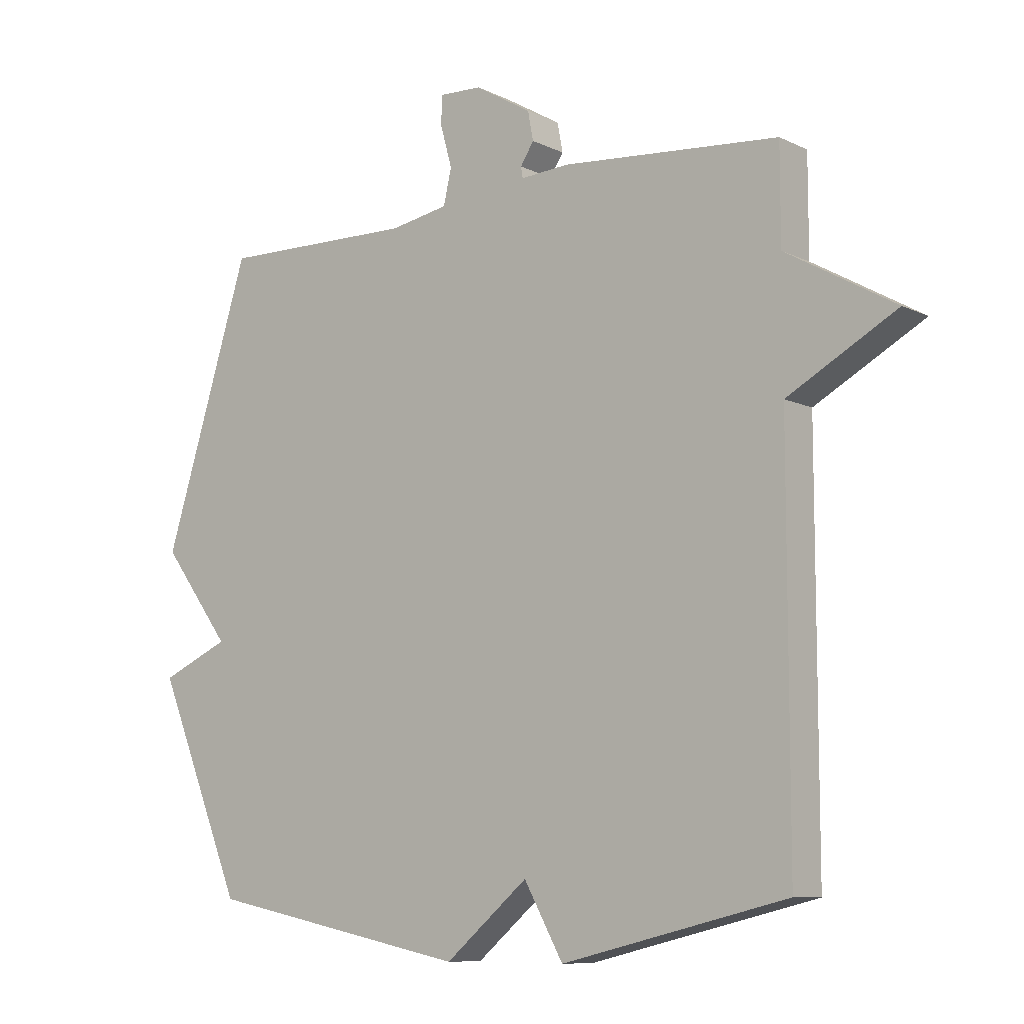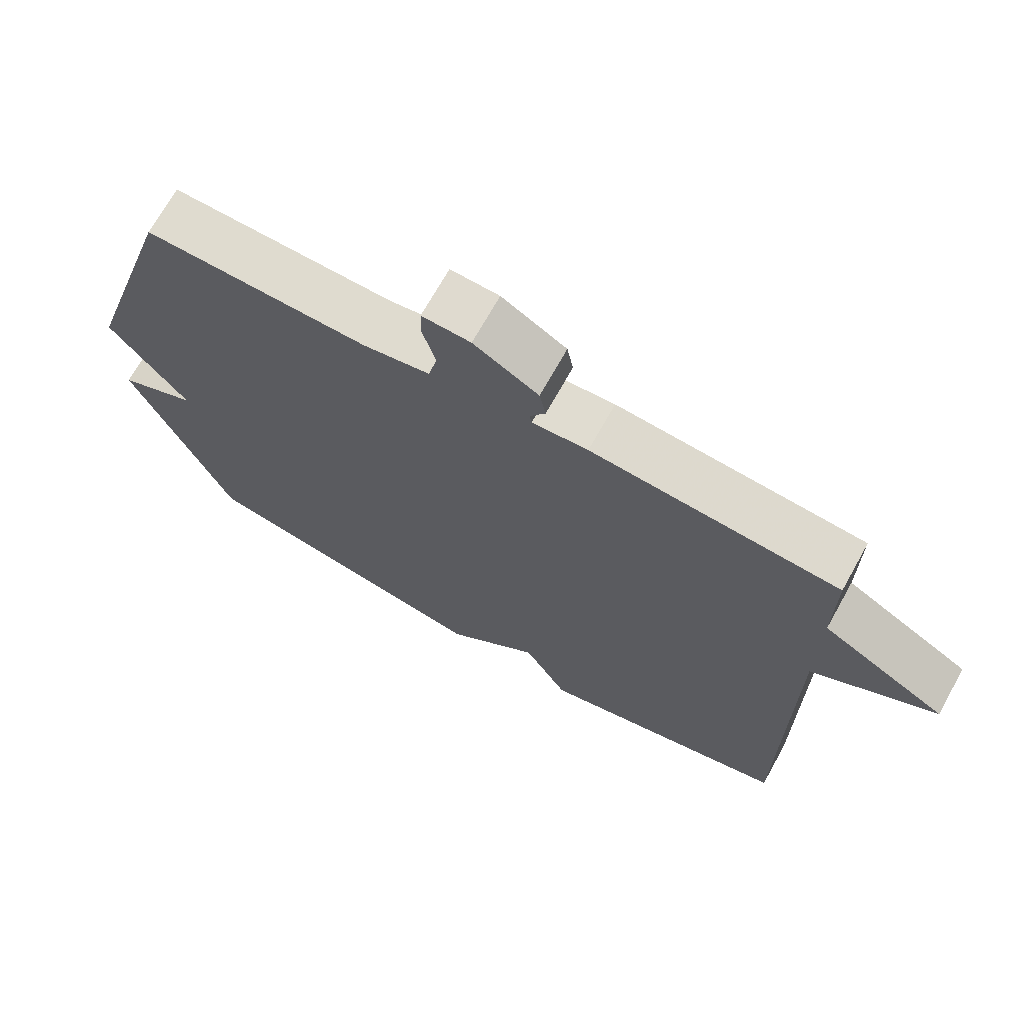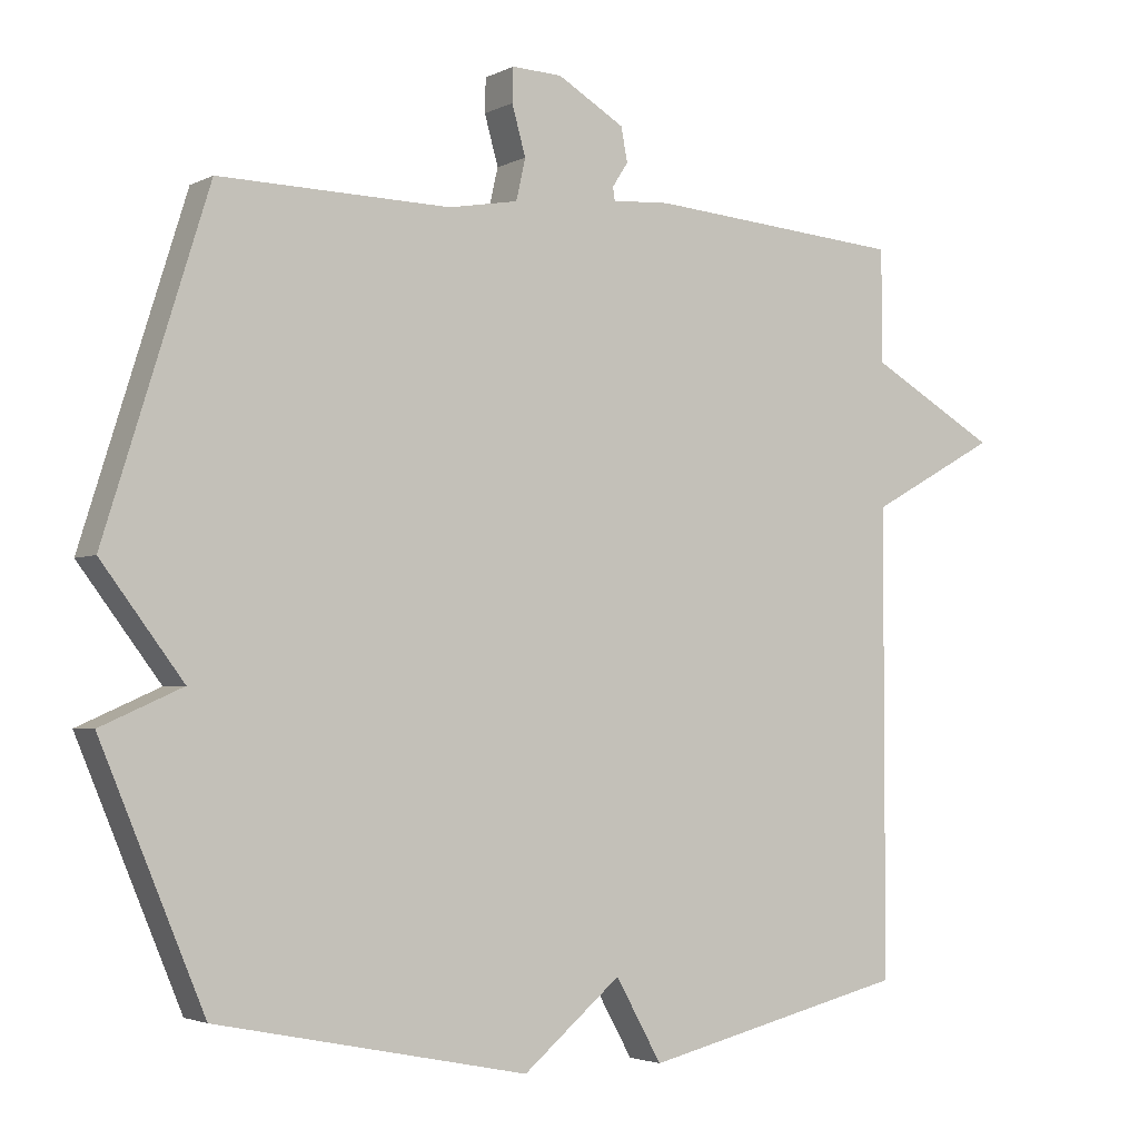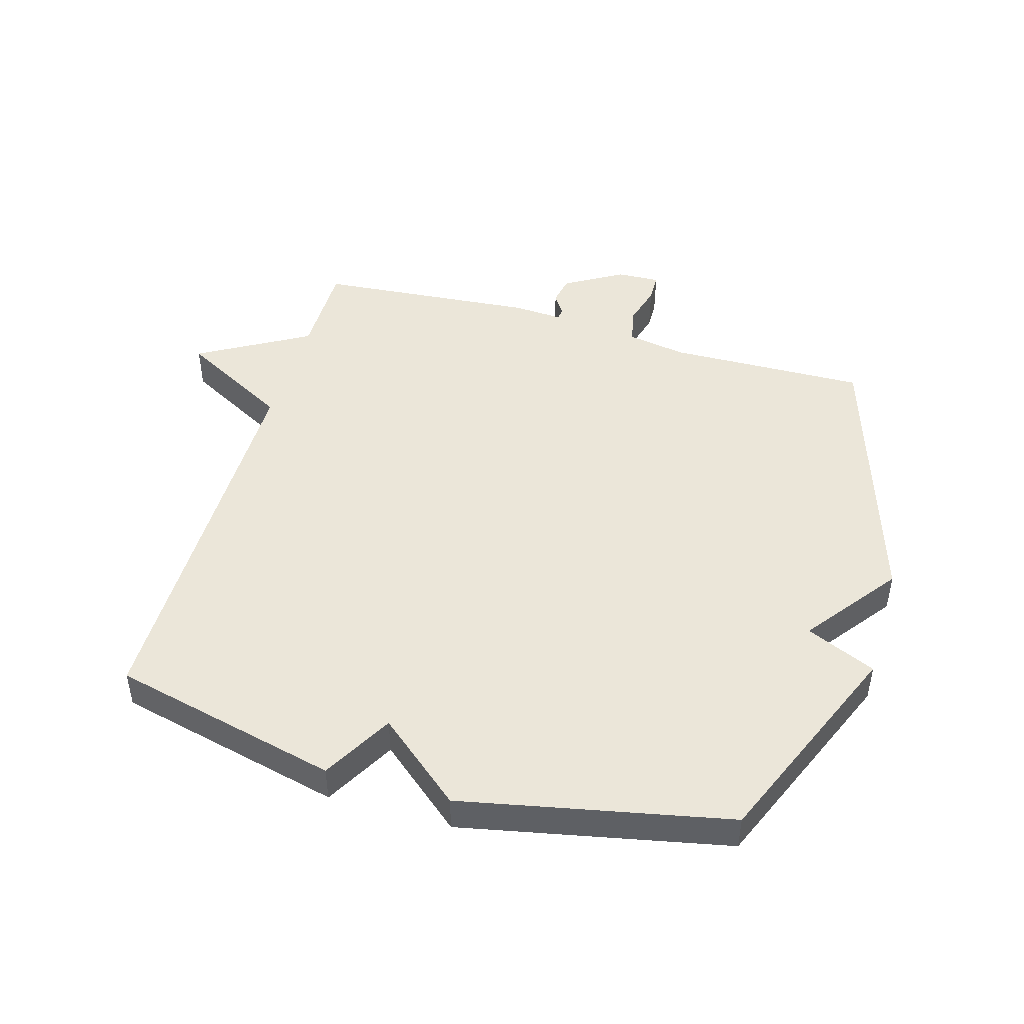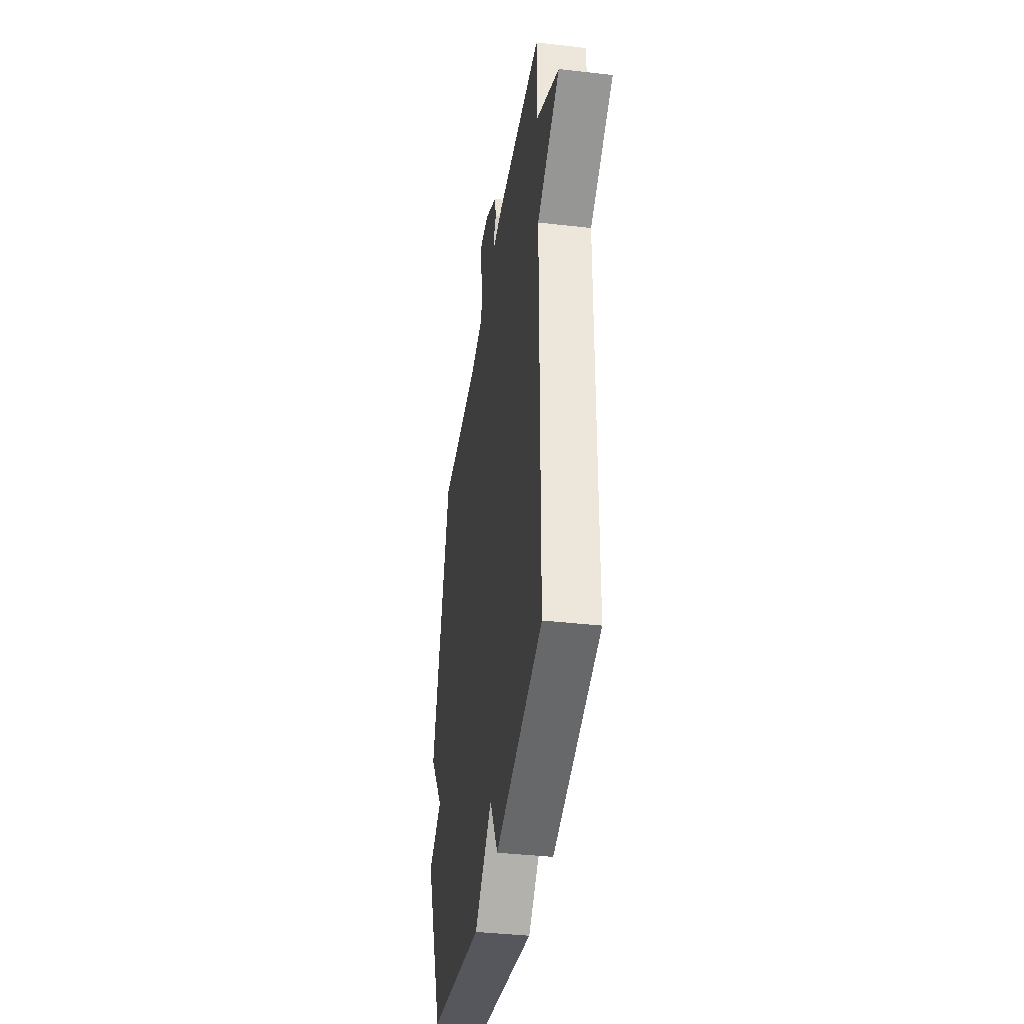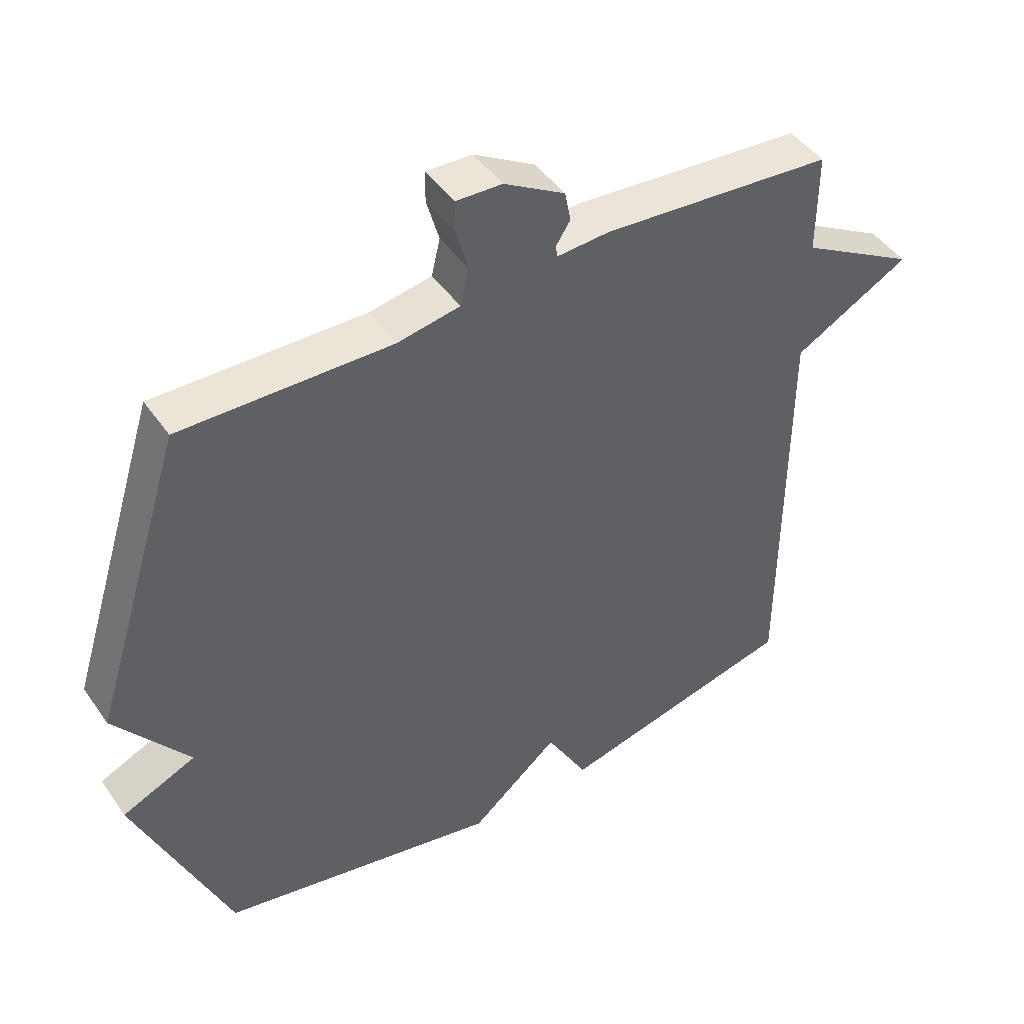
<metadata>
{"format":"obj","ext":"obj","renderer":"f3d","projection":"perspective","resolution":1024,"background":"white","views":[{"elev":-9.1,"azim":38.5,"up":"+Z"},{"elev":70.2,"azim":29.1,"up":"+Z"},{"elev":-3.0,"azim":-31.5,"up":"+Z"},{"elev":46.7,"azim":-163.9,"up":"+Y"},{"elev":-38.8,"azim":81.8,"up":"+Z"},{"elev":45.8,"azim":-32.8,"up":"+Z"}]}
</metadata>
<code>
v 0.5 0.07 -0.5
v 0.132 0.07 -0.588
v 0.068 0.07 -0.474
v -0.068 0.07 -0.588
v -0.5 0.07 -0.5
v -0.643 0.07 -0.156
v -0.53 0.07 -0.106
v -0.643 0.07 0.044
v -0.5 0.07 0.5
v -0.179 0.07 0.493
v -0.083 0.07 0.51
v -0.07 0.07 0.567
v -0.089 0.07 0.635
v -0.088 0.07 0.682
v -0.018 0.07 0.679
v 0.075 0.07 0.624
v 0.084 0.07 0.577
v 0.062 0.07 0.543
v 0.065 0.07 0.525
v 0.145 0.07 0.53
v 0.5 0.07 0.5
v 0.5 0.07 0.344
v 0.678 0.07 0.242
v 0.5 0.07 0.144
v 0.5 0 -0.5
v 0.132 0 -0.588
v 0.068 0 -0.474
v -0.068 0 -0.588
v -0.5 0 -0.5
v -0.643 0 -0.156
v -0.53 0 -0.106
v -0.643 0 0.044
v -0.5 0 0.5
v -0.179 0 0.493
v -0.083 0 0.51
v -0.07 0 0.567
v -0.089 0 0.635
v -0.088 0 0.682
v -0.018 0 0.679
v 0.075 0 0.624
v 0.084 0 0.577
v 0.062 0 0.543
v 0.065 0 0.525
v 0.145 0 0.53
v 0.5 0 0.5
v 0.5 0 0.344
v 0.678 0 0.242
v 0.5 0 0.144
f 22 23 24
f 19 20 21 22
f 19 22 24
f 16 17 18
f 15 16 18
f 14 15 18
f 13 14 18
f 12 13 18
f 11 12 18 19
f 1 2 3
f 24 1 3
f 19 24 3
f 11 19 3
f 10 11 3
f 10 3 4
f 9 10 4
f 8 9 4
f 7 8 4
f 4 5 6 7
f 48 47 46
f 46 45 44 43
f 48 46 43
f 42 41 40
f 42 40 39
f 42 39 38
f 42 38 37
f 42 37 36
f 43 42 36 35
f 27 26 25
f 27 25 48
f 27 48 43
f 27 43 35
f 27 35 34
f 28 27 34
f 28 34 33
f 28 33 32
f 28 32 31
f 31 30 29 28
f 1 25 26 2
f 2 26 27 3
f 3 27 28 4
f 4 28 29 5
f 5 29 30 6
f 6 30 31 7
f 7 31 32 8
f 8 32 33 9
f 9 33 34 10
f 10 34 35 11
f 11 35 36 12
f 12 36 37 13
f 13 37 38 14
f 14 38 39 15
f 15 39 40 16
f 16 40 41 17
f 17 41 42 18
f 18 42 43 19
f 19 43 44 20
f 20 44 45 21
f 21 45 46 22
f 22 46 47 23
f 23 47 48 24
f 24 48 25 1

</code>
